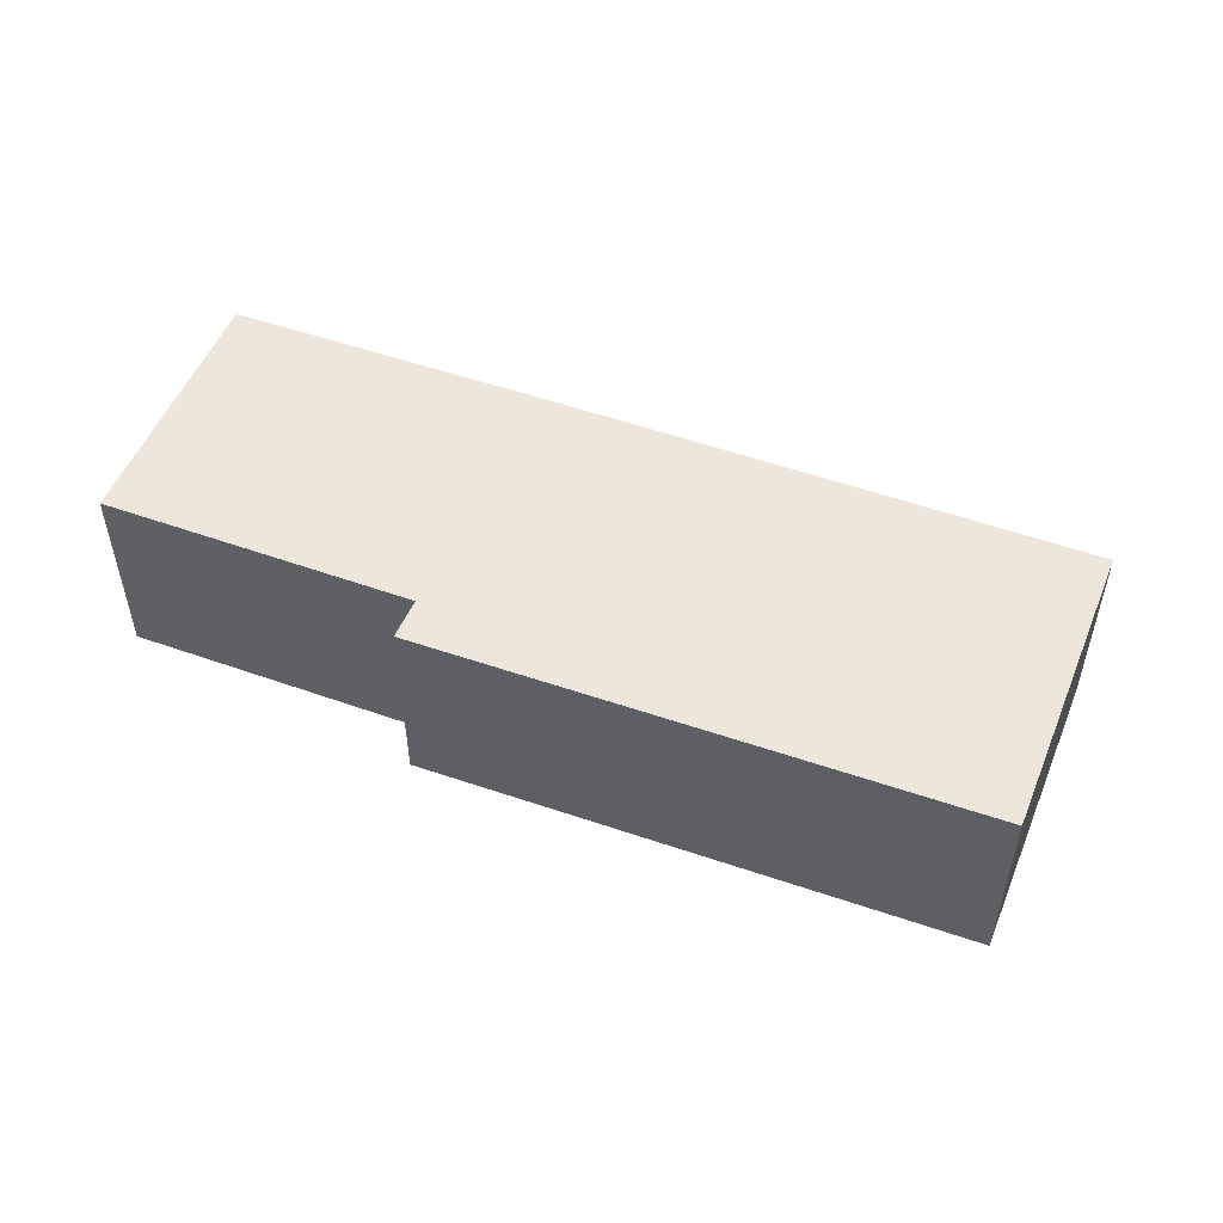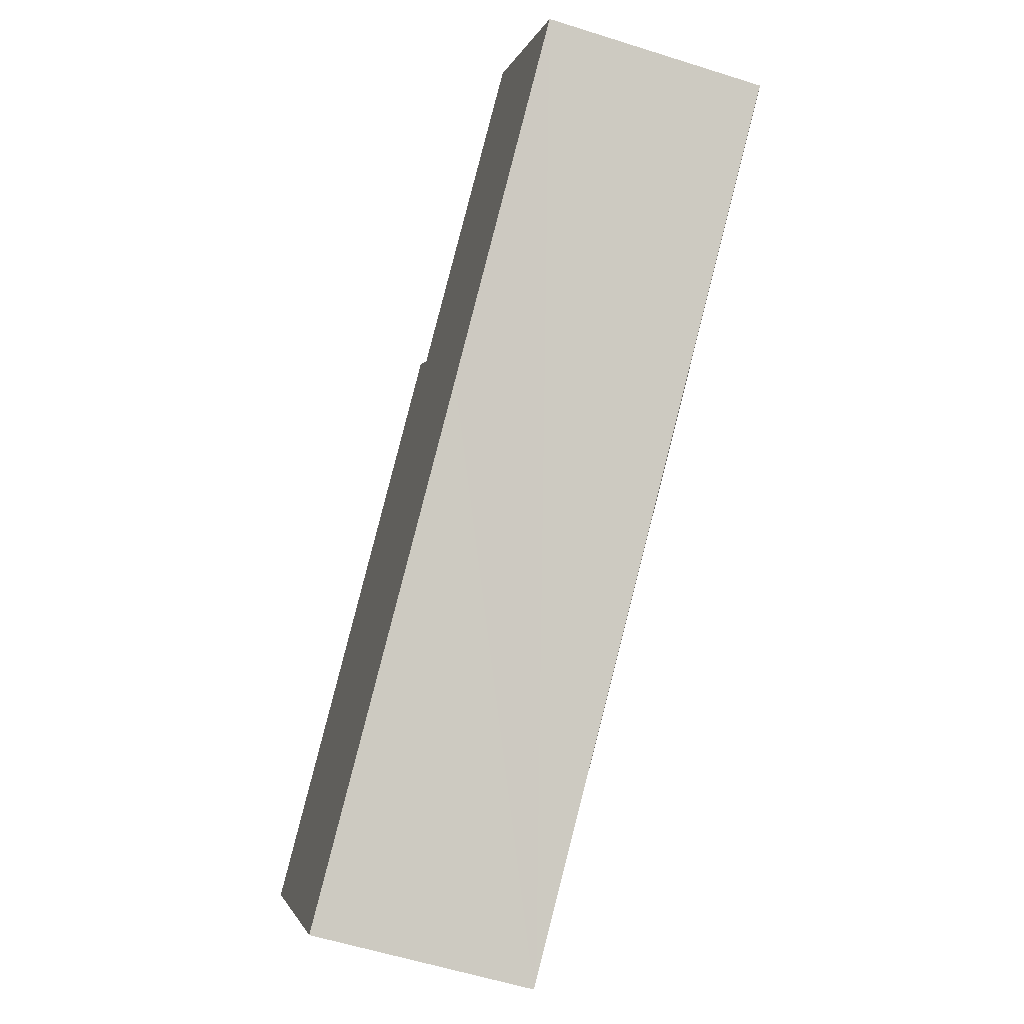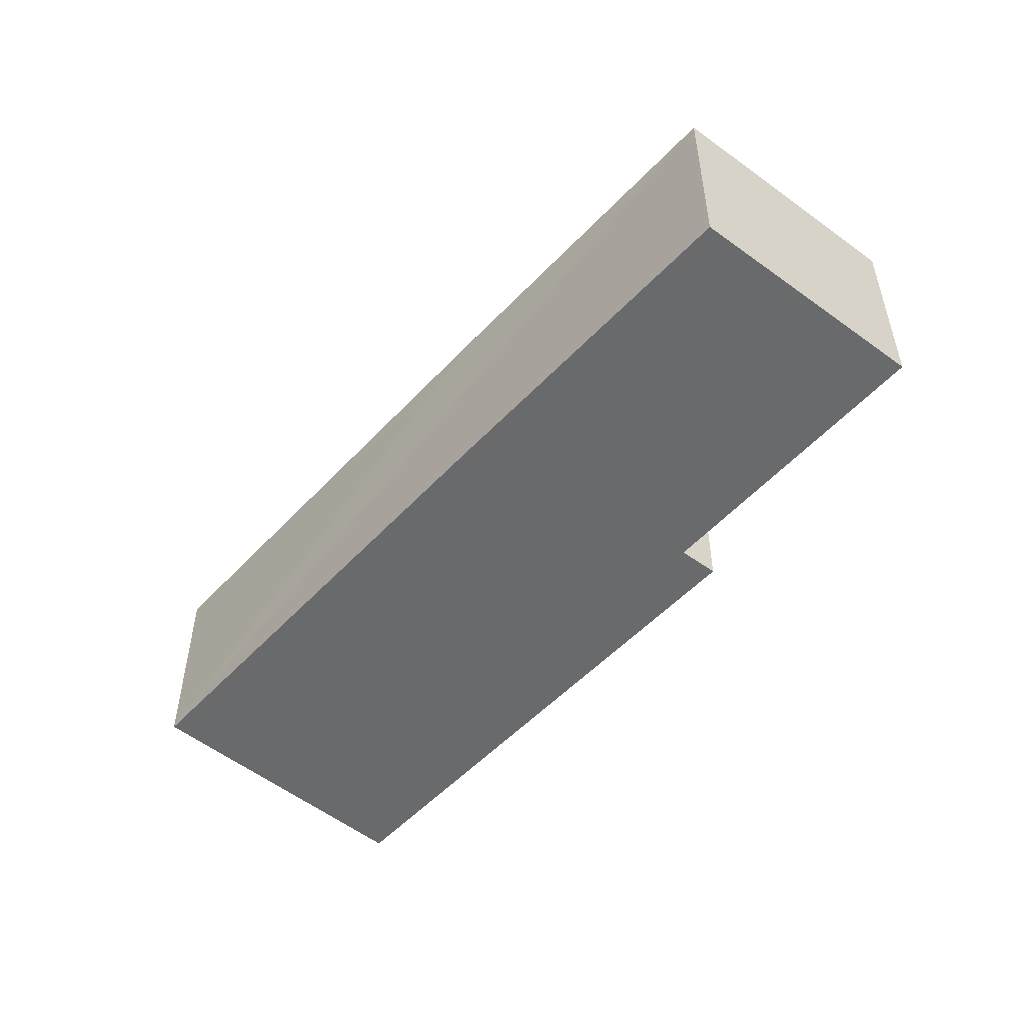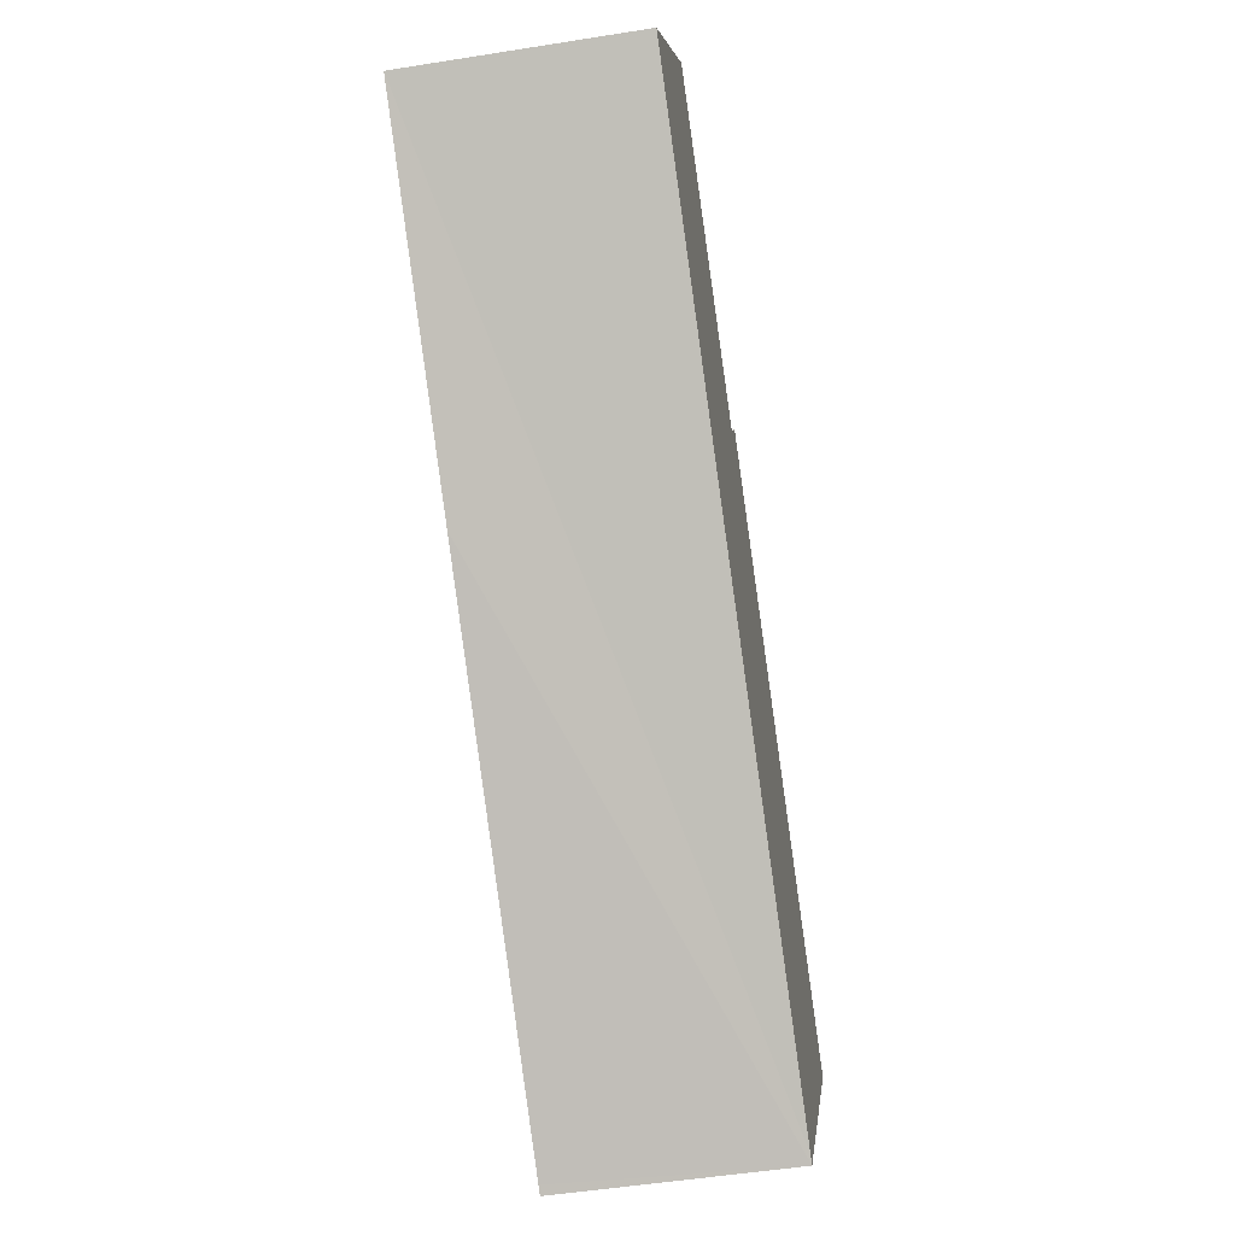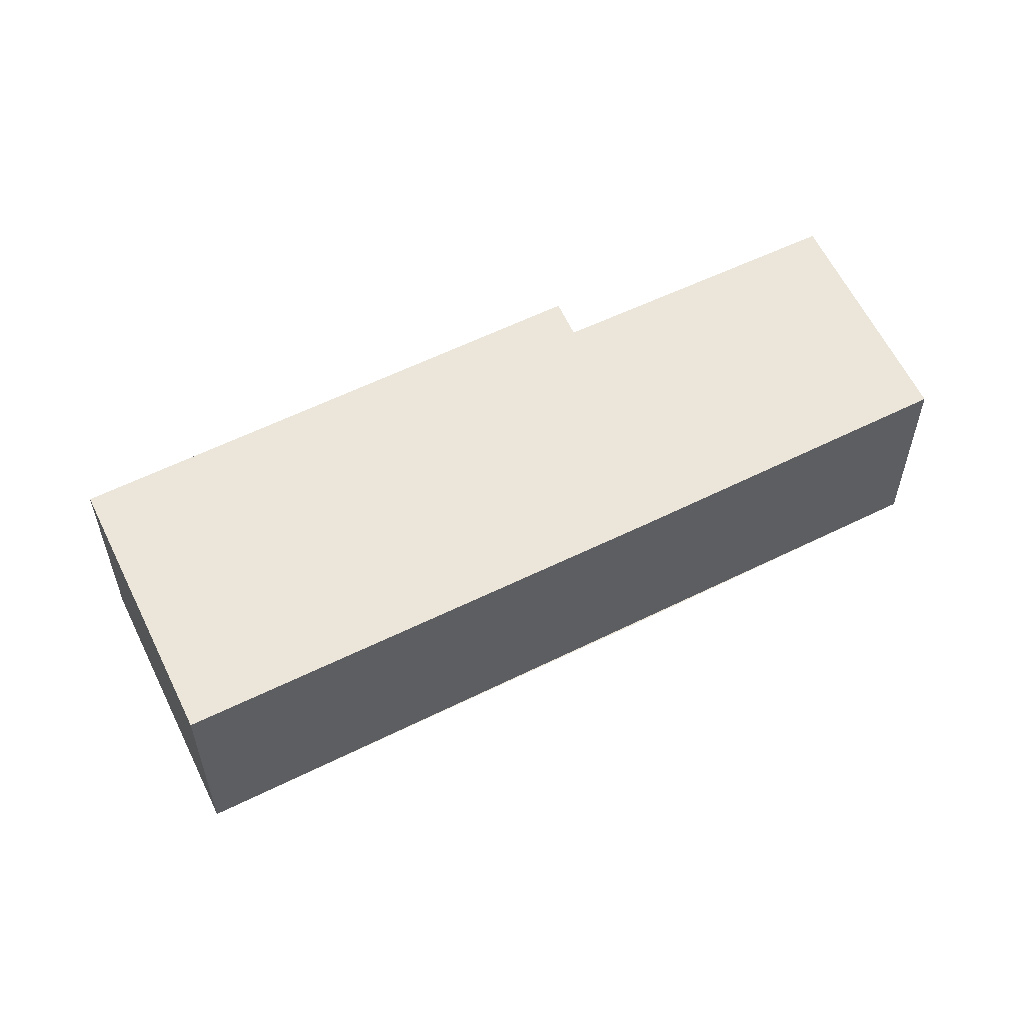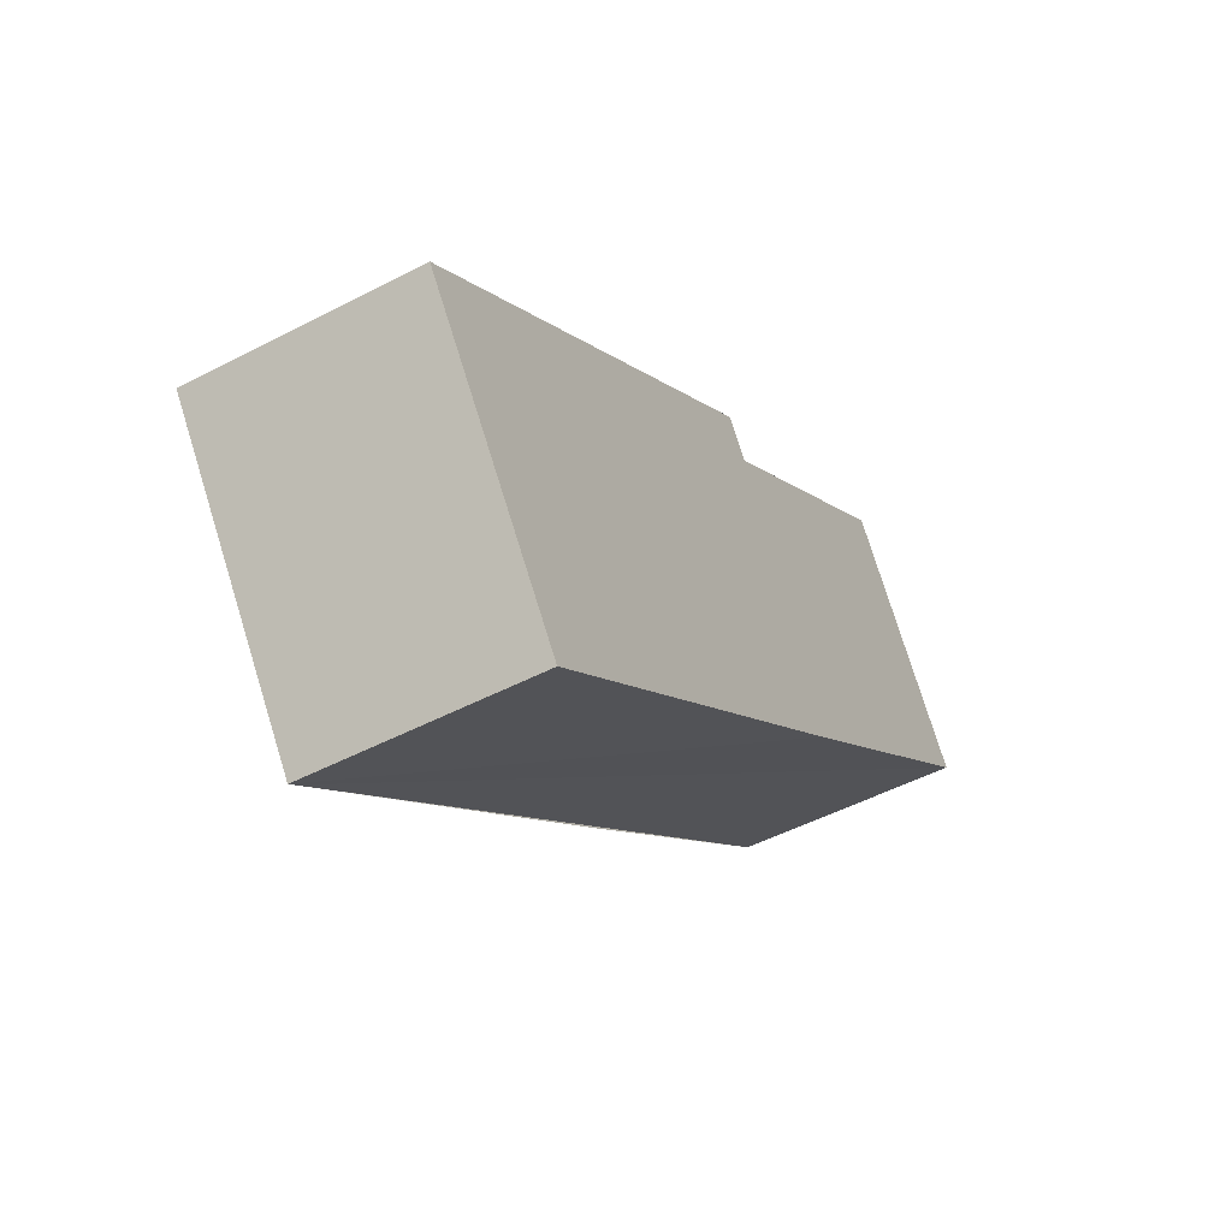
<metadata>
{"format":"obj","ext":"obj","renderer":"f3d","projection":"perspective","resolution":1024,"background":"white","views":[{"elev":54.1,"azim":57.7,"up":"+Y"},{"elev":-57.9,"azim":-108.2,"up":"+Z"},{"elev":-52.9,"azim":-94.1,"up":"+Y"},{"elev":-50.9,"azim":-80.1,"up":"+Z"},{"elev":57.0,"azim":-169.9,"up":"+Y"},{"elev":-49.4,"azim":120.1,"up":"+Z"}]}
</metadata>
<code>
v  1.269 1.861 1.882
v  2.469 1.861 -1.912
v  0 1.861 1.14e-16
v  3.486 1.861 0.209
v  5.896 1.861 -4.524
v  3.692 1.861 0.519
v  7.647 1.861 -2.547
v  6.034 1.861 -4.629
v  6.096 1.861 -4.677
v  6.096 2.864e-16 -4.677
v  6.034 2.834e-16 -4.629
v  0 0 0
v  5.896 2.77e-16 -4.524
v  2.469 1.171e-16 -1.912
v  1.269 -1.152e-16 1.882
v  3.486 -1.28e-17 0.209
v  3.692 -3.178e-17 0.519
v  7.647 1.56e-16 -2.547
g defaultobject
f 1 2 3
f 2 1 4
f 2 4 5
f 5 4 6
f 5 6 7
f 5 7 8
f 8 7 9
f 10 8 9
f 8 10 5
f 5 10 2
f 2 10 3
f 3 10 11
f 3 11 12
f 12 11 13
f 12 13 14
f 12 1 3
f 1 12 15
f 16 6 4
f 6 16 17
f 15 4 1
f 4 15 16
f 17 7 6
f 7 17 18
f 18 9 7
f 9 18 10
f 12 16 15
f 16 12 14
f 16 18 17
f 18 16 14
f 18 14 13
f 18 13 11
f 18 11 10

</code>
